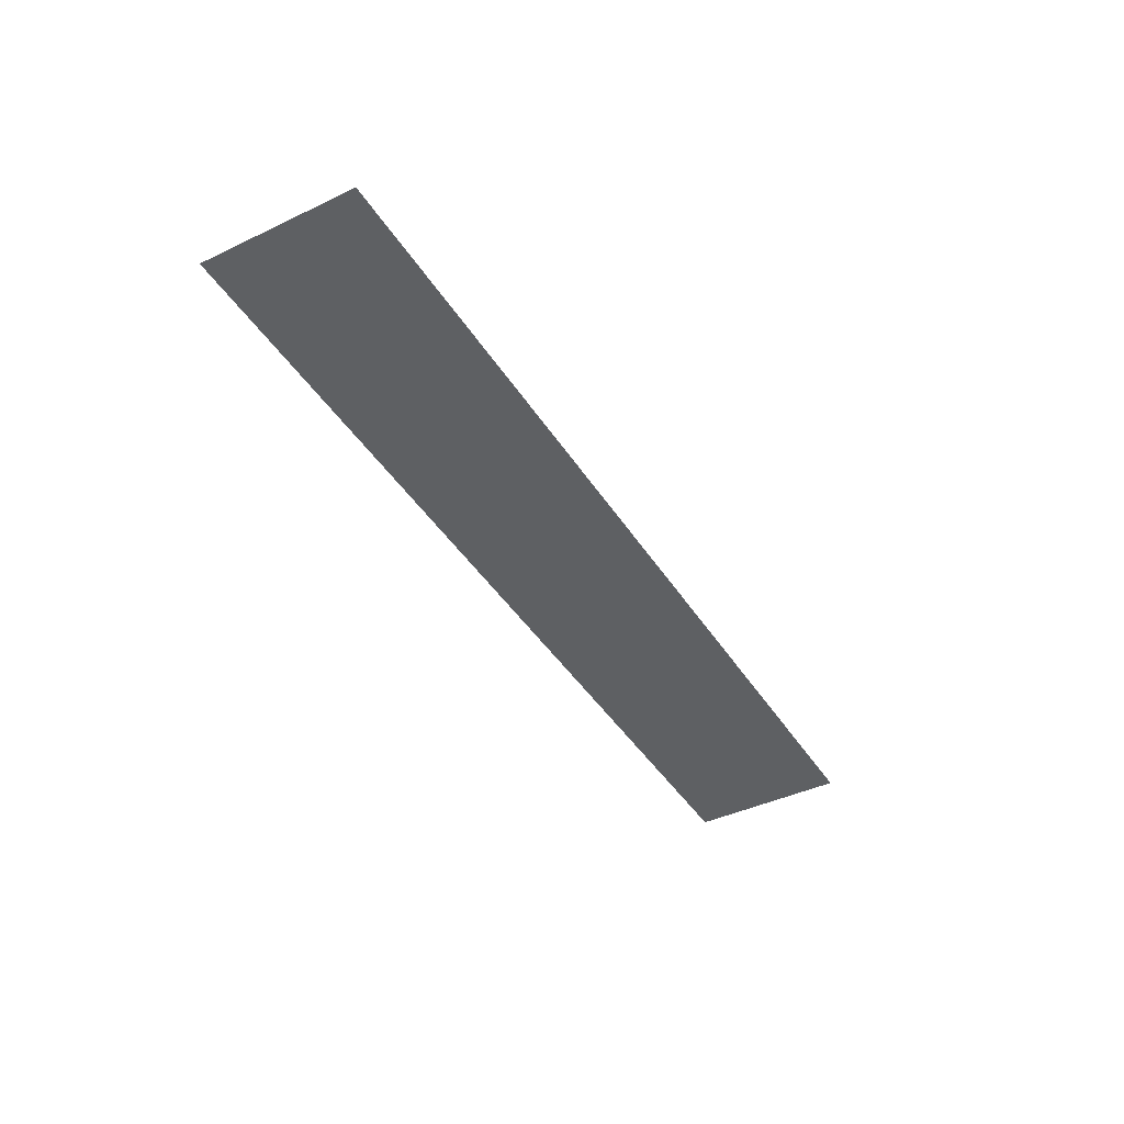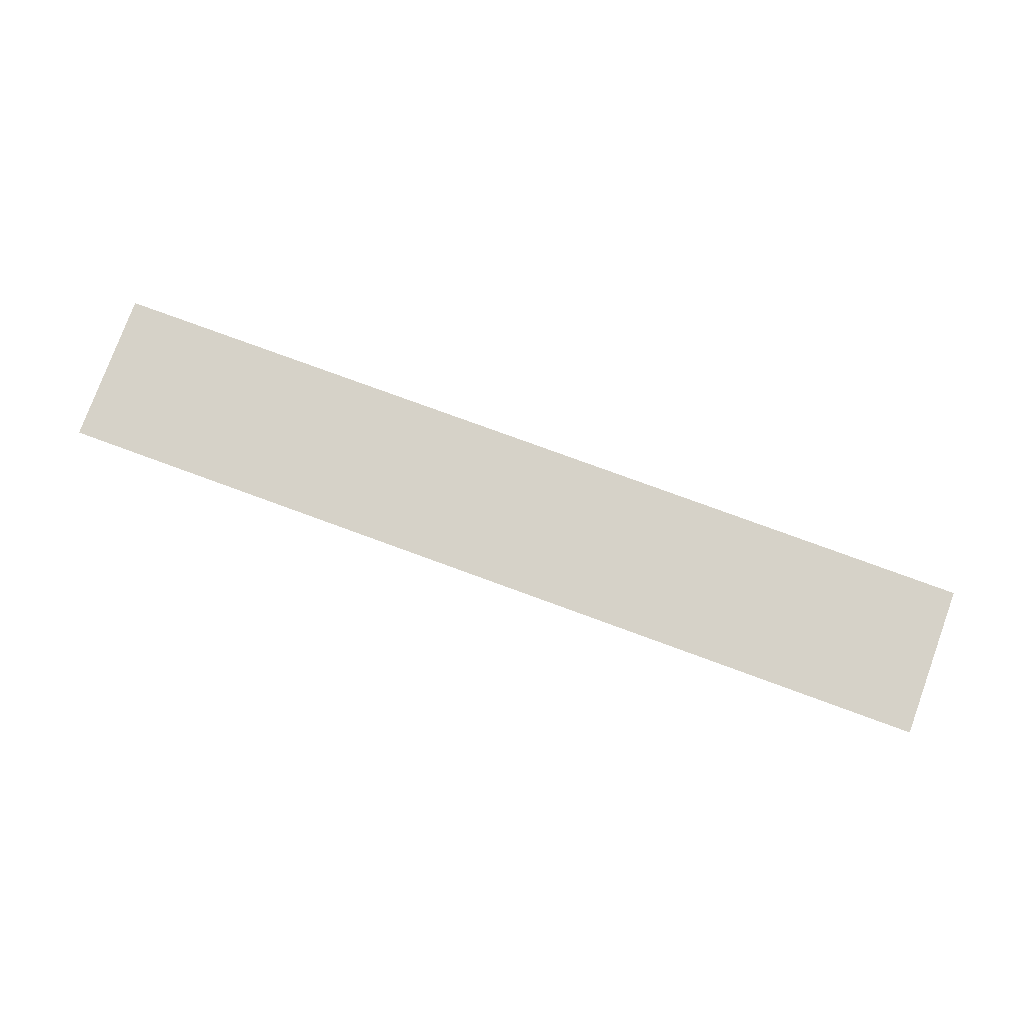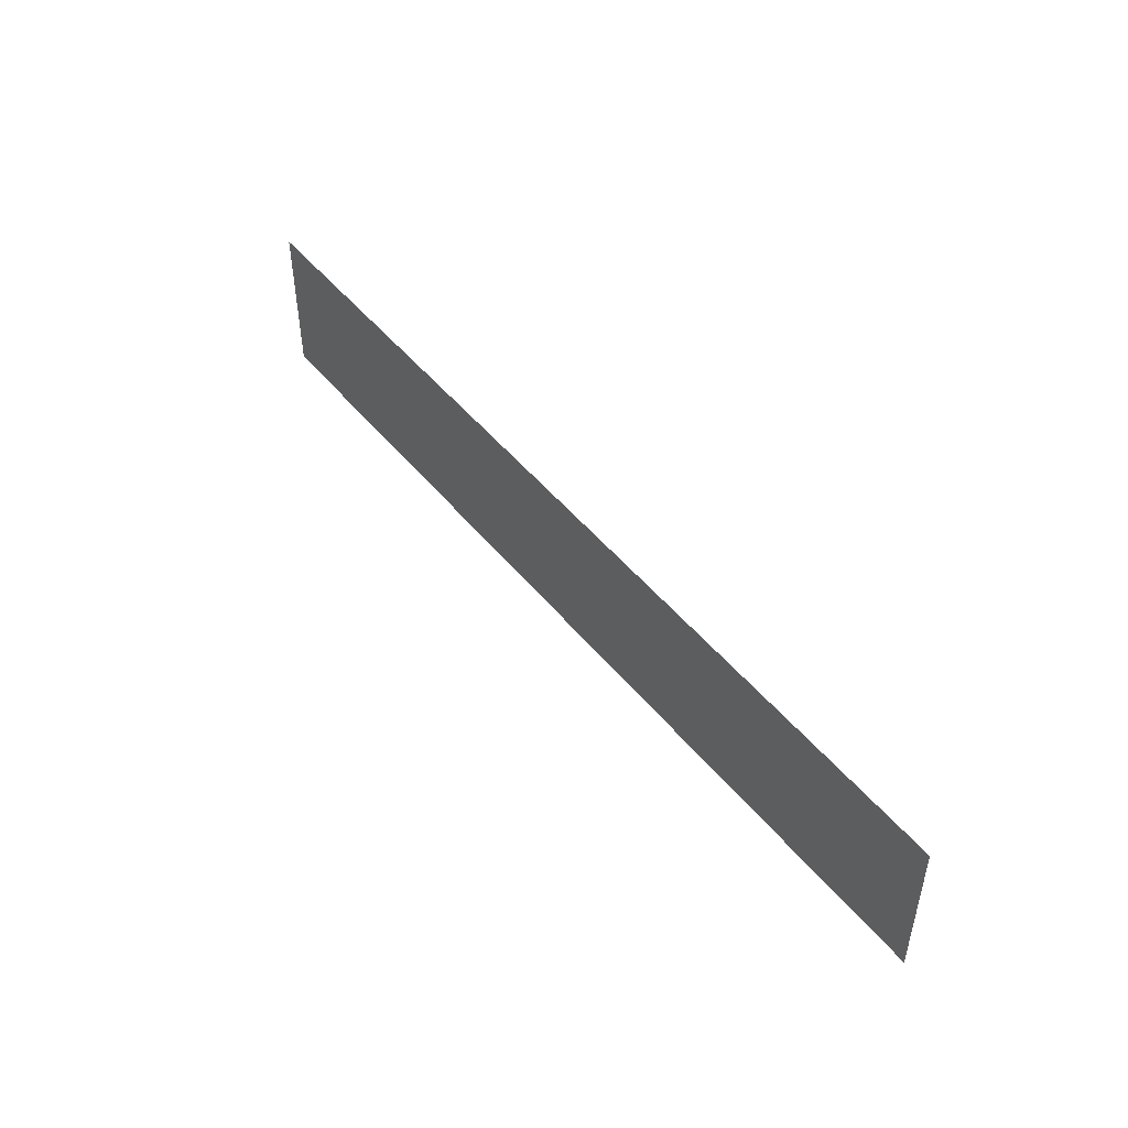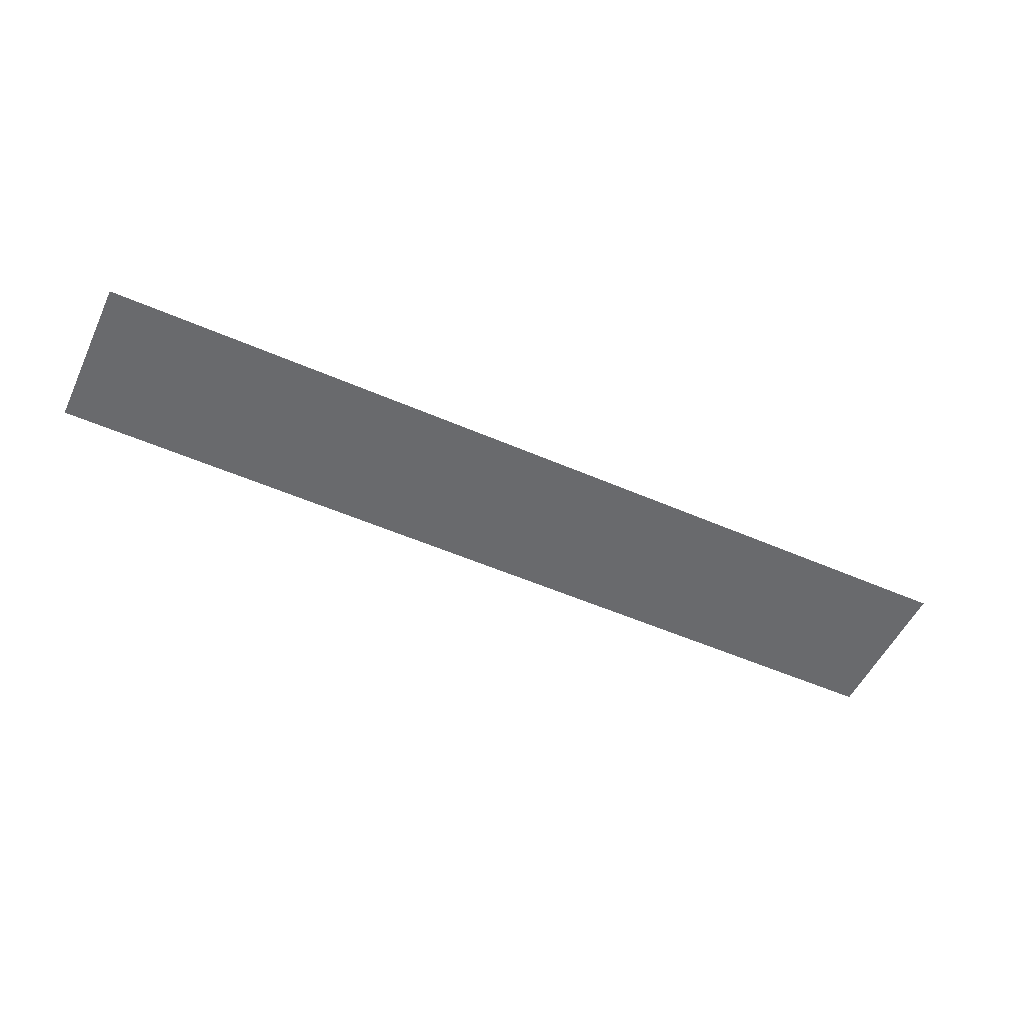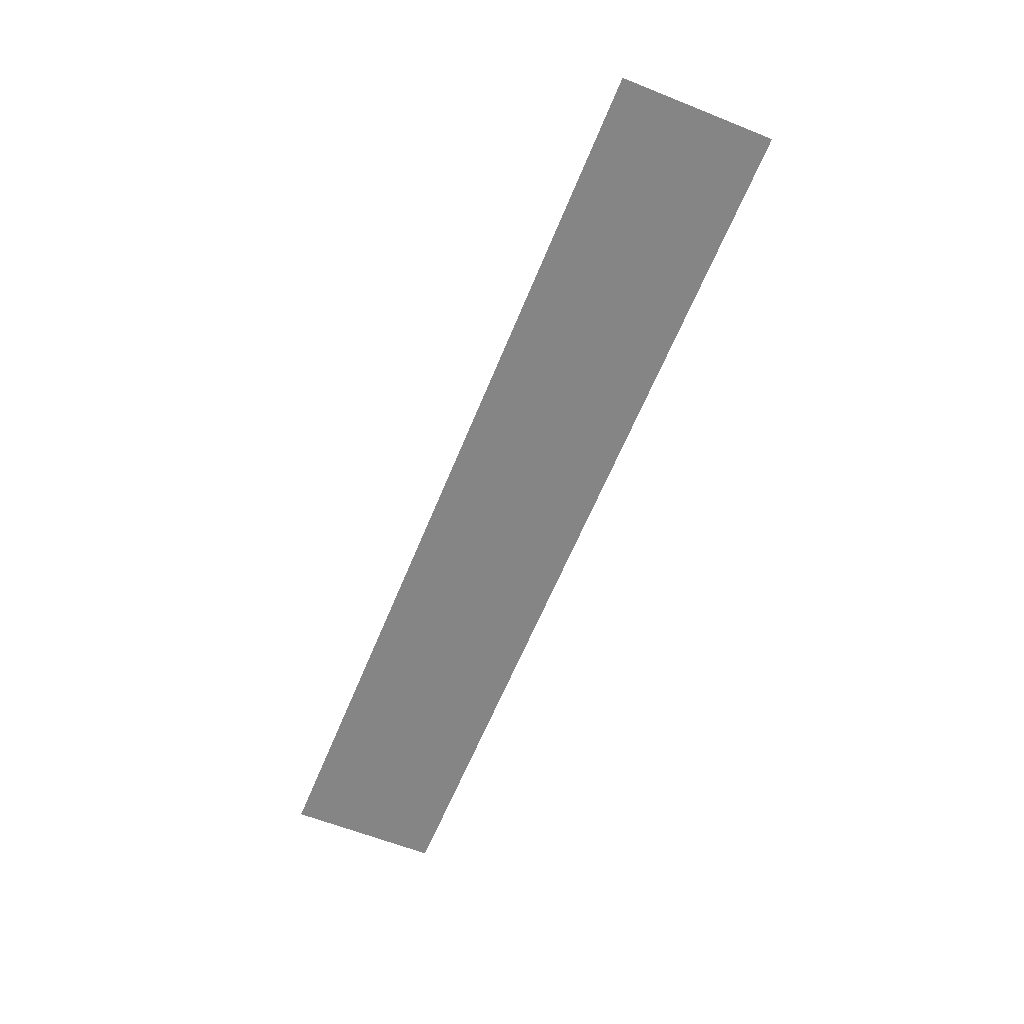
<metadata>
{"format":"obj","ext":"obj","renderer":"f3d","projection":"perspective","resolution":1024,"background":"white","views":[{"elev":-42.1,"azim":-60.3,"up":"+Z"},{"elev":77.8,"azim":-159.9,"up":"+Z"},{"elev":47.7,"azim":53.1,"up":"+Y"},{"elev":-53.1,"azim":-25.0,"up":"+Z"},{"elev":-61.7,"azim":67.9,"up":"+Z"}]}
</metadata>
<code>
v -80 -8 0
v -88 -8 0
v -88 0 0
v -80 0 0
v -88 -8 0
v -96 -8 0
v -96 0 0
v -88 0 0
v -96 -8 0
v -104 -8 0
v -104 0 0
v -96 0 0
v -104 -8 0
v -112 -8 0
v -112 0 0
v -104 0 0
v -112 -8 0
v -120 -8 0
v -120 0 0
v -112 0 0
v -120 -8 0
v -128 -8 0
v -128 0 0
v -120 0 0
g RoomD_mesh_0036
f 1 2 3 4
f 5 6 7 8
f 9 10 11 12
f 13 14 15 16
f 17 18 19 20
f 21 22 23 24

</code>
